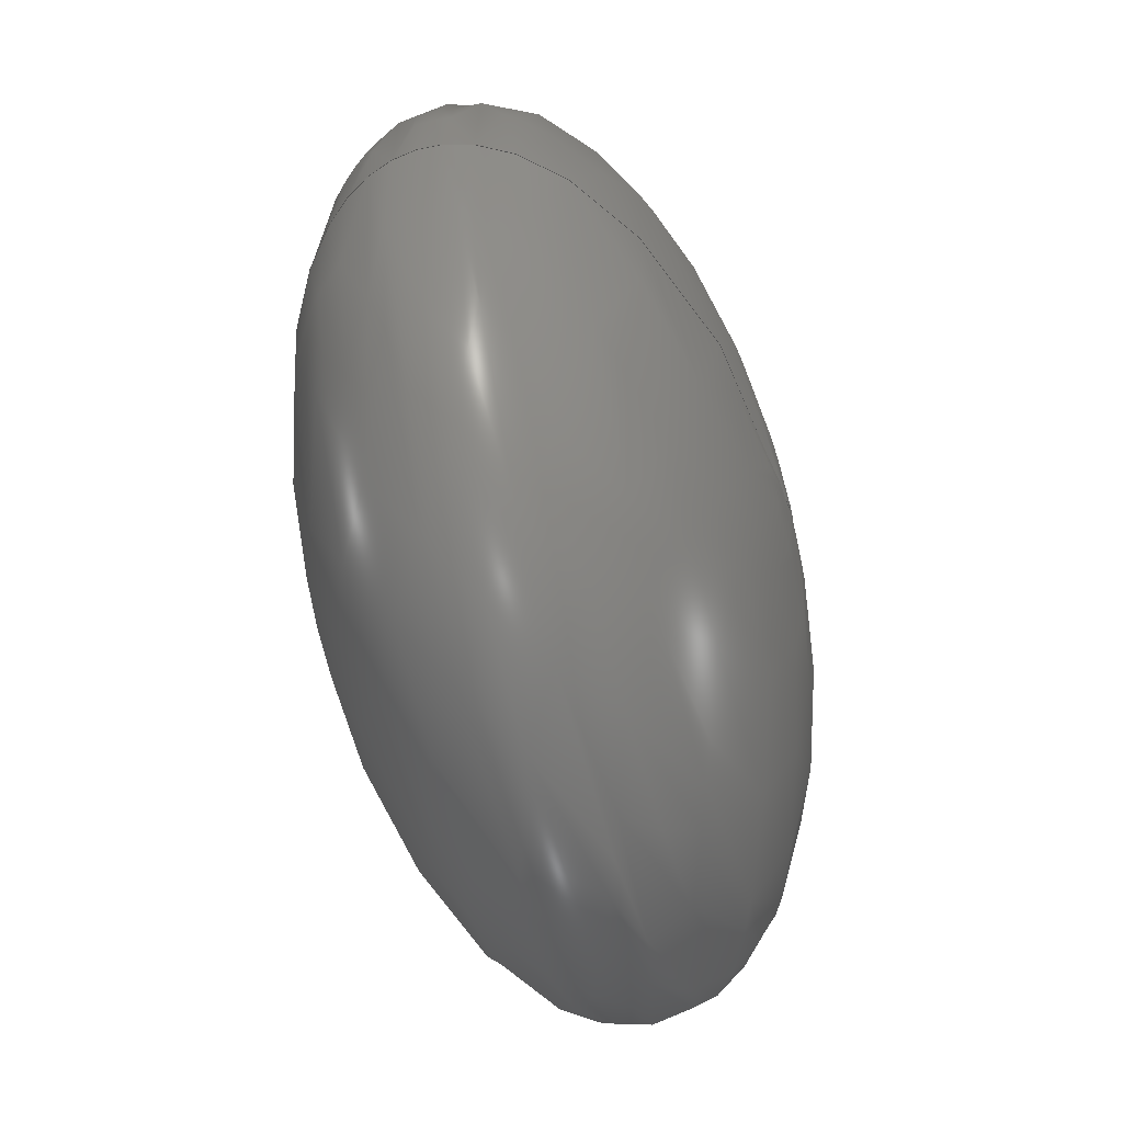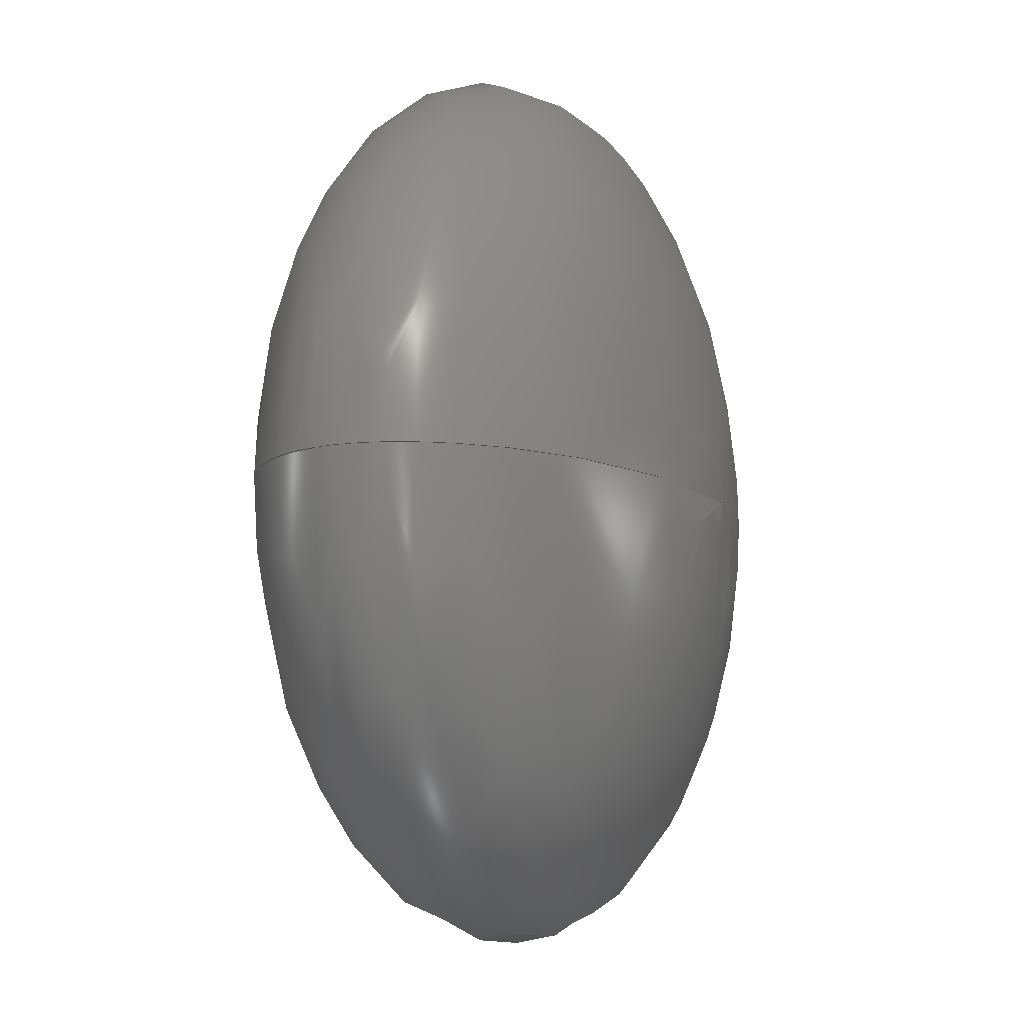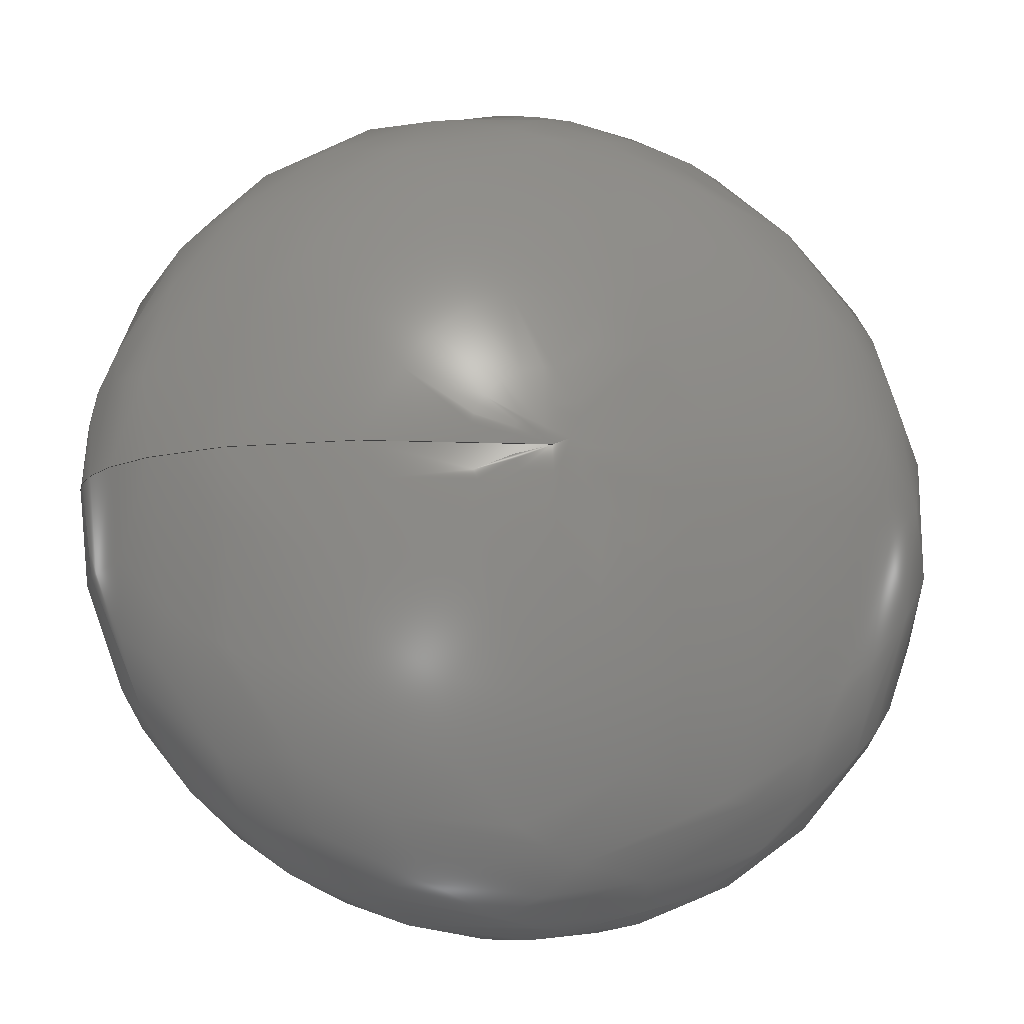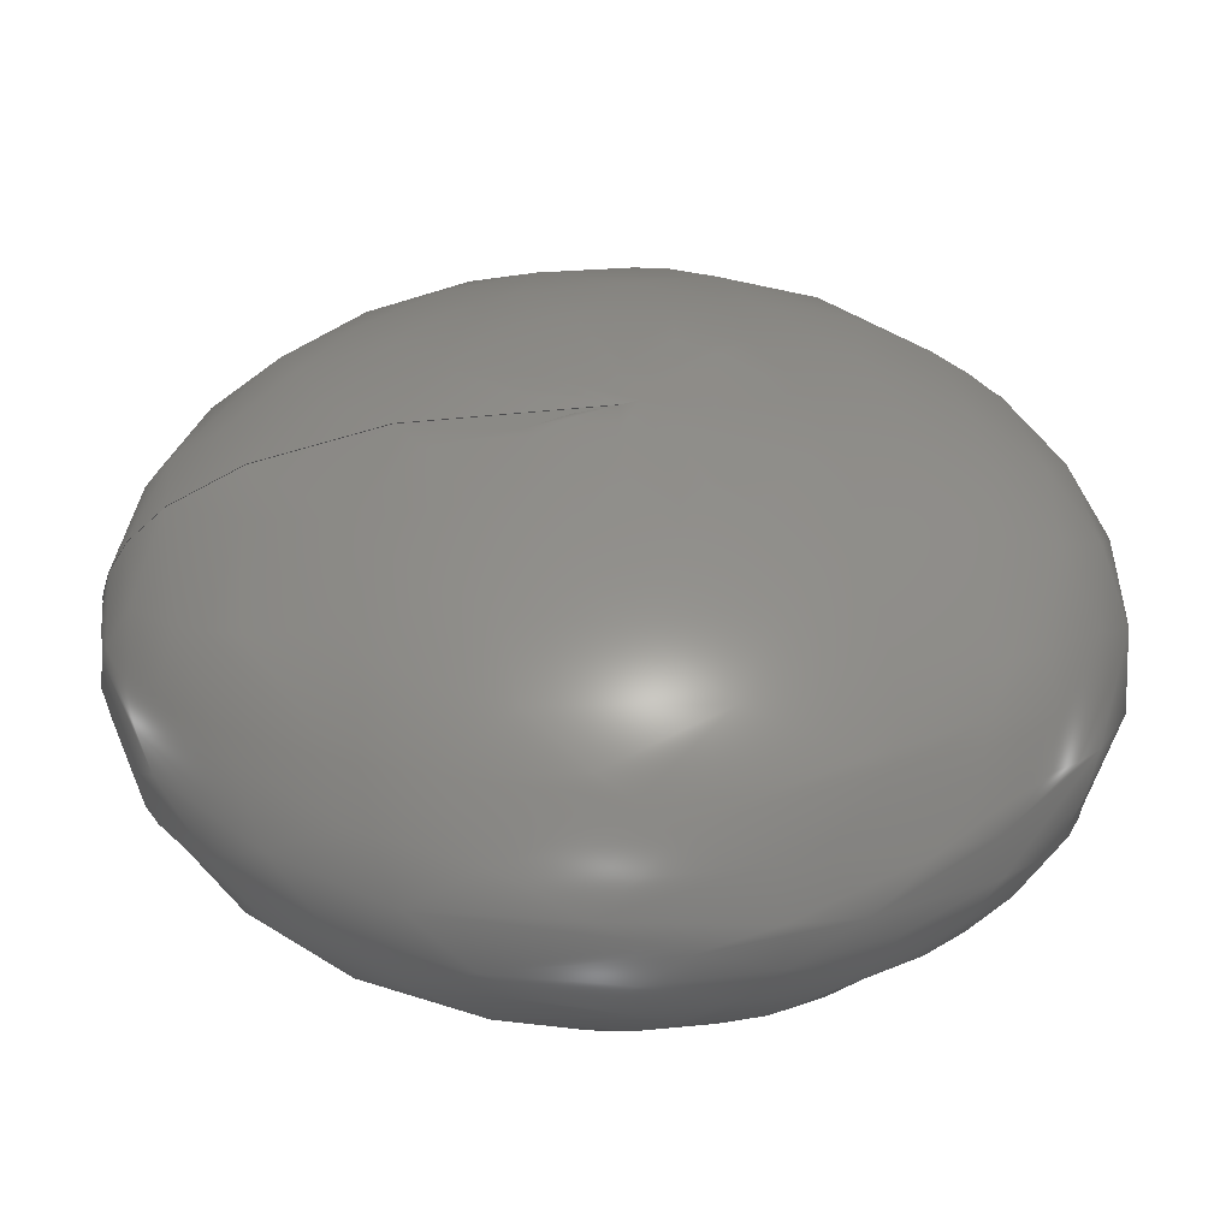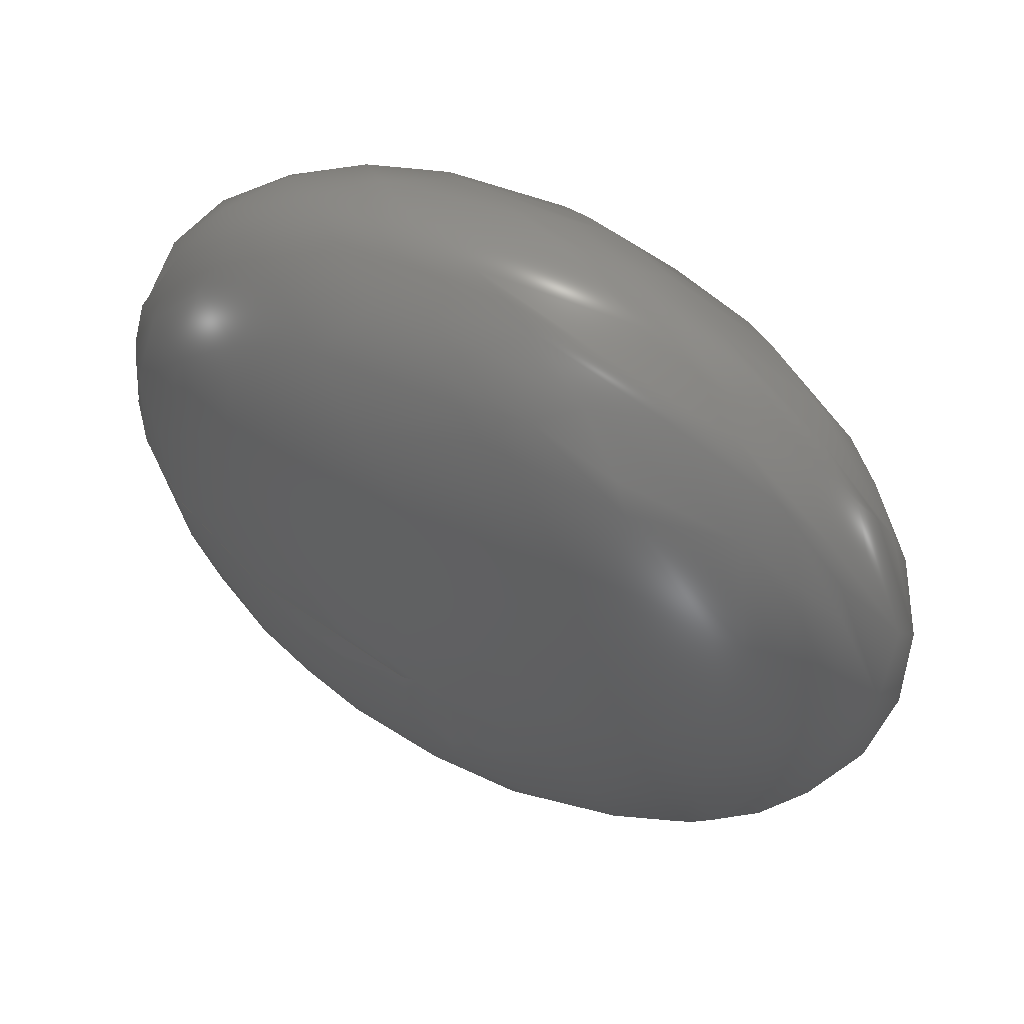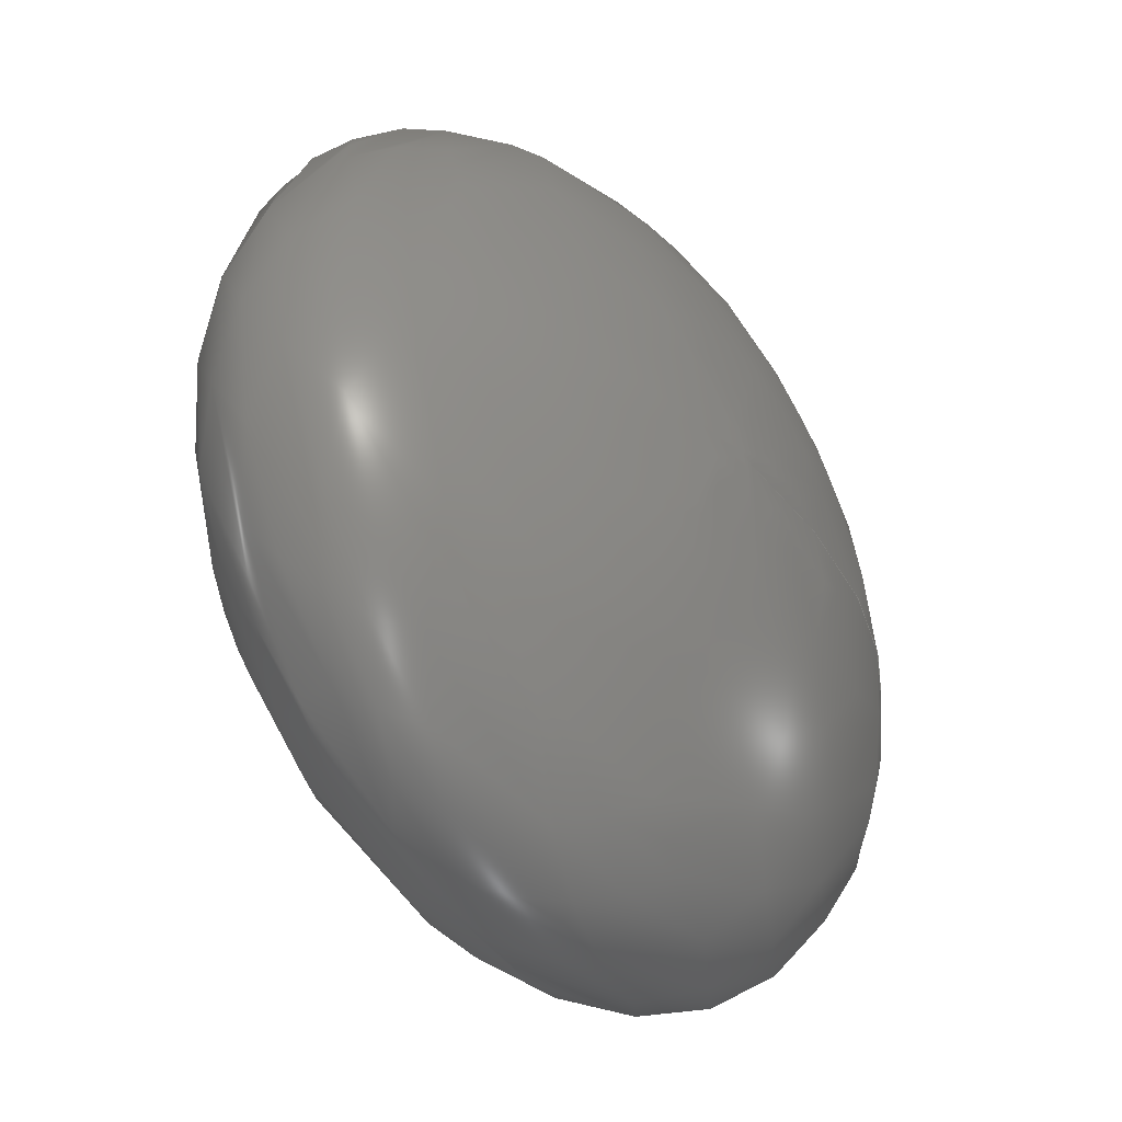
<metadata>
{"format":"step","ext":"step","renderer":"f3d","projection":"perspective","resolution":1024,"background":"white","views":[{"elev":-56.7,"azim":105.8,"up":"+Y"},{"elev":-8.2,"azim":107.1,"up":"+Y"},{"elev":-17.2,"azim":169.9,"up":"+Y"},{"elev":-51.2,"azim":179.5,"up":"+Y"},{"elev":59.1,"azim":-150.4,"up":"+Y"},{"elev":-39.2,"azim":-52.3,"up":"+Y"}]}
</metadata>
<code>
ISO-10303-21;
DATA;
#1 = APPLICATION_PROTOCOL_DEFINITION('committee draft',
  'automotive_design',1997,#2);
#2 = APPLICATION_CONTEXT(
  'core data for automotive mechanical design processes');
#3 = SHAPE_DEFINITION_REPRESENTATION(#4,#10);
#4 = PRODUCT_DEFINITION_SHAPE('','',#5);
#5 = PRODUCT_DEFINITION('design','',#6,#9);
#6 = PRODUCT_DEFINITION_FORMATION('','',#7);
#7 = PRODUCT('ASSEMBLY','ASSEMBLY','',(#8));
#8 = MECHANICAL_CONTEXT('',#2,'mechanical');
#9 = PRODUCT_DEFINITION_CONTEXT('part definition',#2,'design');
#10 = SHAPE_REPRESENTATION('',(#11,#15),#19);
#11 = AXIS2_PLACEMENT_3D('',#12,#13,#14);
#12 = CARTESIAN_POINT('',(0,0,0));
#13 = DIRECTION('',(0,0,1));
#14 = DIRECTION('',(1,0,-0));
#15 = AXIS2_PLACEMENT_3D('',#16,#17,#18);
#16 = CARTESIAN_POINT('',(0,0,0));
#17 = DIRECTION('',(0,0,1));
#18 = DIRECTION('',(1,0,0));
#19 = ( GEOMETRIC_REPRESENTATION_CONTEXT(3) 
GLOBAL_UNCERTAINTY_ASSIGNED_CONTEXT((#23)) GLOBAL_UNIT_ASSIGNED_CONTEXT(
(#20,#21,#22)) REPRESENTATION_CONTEXT('Context #1',
  '3D Context with UNIT and UNCERTAINTY') );
#20 = ( LENGTH_UNIT() NAMED_UNIT(*) SI_UNIT(.MILLI.,.METRE.) );
#21 = ( NAMED_UNIT(*) PLANE_ANGLE_UNIT() SI_UNIT($,.RADIAN.) );
#22 = ( NAMED_UNIT(*) SI_UNIT($,.STERADIAN.) SOLID_ANGLE_UNIT() );
#23 = UNCERTAINTY_MEASURE_WITH_UNIT(LENGTH_MEASURE(1e-07),#20,
  'distance_accuracy_value','confusion accuracy');
#24 = PRODUCT_TYPE('part',$,(#7));
#25 = ADVANCED_BREP_SHAPE_REPRESENTATION('',(#11,#26),#69);
#26 = MANIFOLD_SOLID_BREP('',#27);
#27 = CLOSED_SHELL('',(#28));
#28 = ADVANCED_FACE('',(#29),#33,.T.);
#29 = FACE_BOUND('',#30,.T.);
#30 = VERTEX_LOOP('',#31);
#31 = VERTEX_POINT('',#32);
#32 = CARTESIAN_POINT('',(2.449e-16,-5.999e-32,-2));
#33 = ( BOUNDED_SURFACE() B_SPLINE_SURFACE(2,2,(
    (#34,#35,#36,#37,#38)
    ,(#39,#40,#41,#42,#43)
    ,(#44,#45,#46,#47,#48)
    ,(#49,#50,#51,#52,#53)
    ,(#54,#55,#56,#57,#58)
    ,(#59,#60,#61,#62,#63)
    ,(#64,#65,#66,#67,#68
)),.UNSPECIFIED.,.T.,.F.,.F.) B_SPLINE_SURFACE_WITH_KNOTS((1,2,2,2,2,1),
  (3,2,3),(-2.094,0,2.094,4.189,
    6.283,8.378),(-1.571,0,1.571),
.UNSPECIFIED.) GEOMETRIC_REPRESENTATION_ITEM() RATIONAL_B_SPLINE_SURFACE
((
    (1,0.7071,1,0.7071,1)
    ,(0.5,0.3536,0.5,0.3536,0.5)
    ,(1,0.7071,1,0.7071,1)
    ,(0.5,0.3536,0.5,0.3536,0.5)
    ,(1,0.7071,1,0.7071,1)
    ,(0.5,0.3536,0.5,0.3536,0.5)
,(1,0.7071,1,0.7071,1
))) REPRESENTATION_ITEM('') SURFACE() );
#34 = CARTESIAN_POINT('',(2.449e-16,0,-2));
#35 = CARTESIAN_POINT('',(4,0,-2));
#36 = CARTESIAN_POINT('',(4,0,0));
#37 = CARTESIAN_POINT('',(4,0,2));
#38 = CARTESIAN_POINT('',(2.449e-16,0,2));
#39 = CARTESIAN_POINT('',(2.449e-16,4.242e-16,-2));
#40 = CARTESIAN_POINT('',(4,6.928,-2));
#41 = CARTESIAN_POINT('',(4,6.928,0));
#42 = CARTESIAN_POINT('',(4,6.928,2));
#43 = CARTESIAN_POINT('',(2.449e-16,4.242e-16,2));
#44 = CARTESIAN_POINT('',(-1.225e-16,2.121e-16,-2));
#45 = CARTESIAN_POINT('',(-2,3.464,-2));
#46 = CARTESIAN_POINT('',(-2,3.464,0));
#47 = CARTESIAN_POINT('',(-2,3.464,2));
#48 = CARTESIAN_POINT('',(-1.225e-16,2.121e-16,2));
#49 = CARTESIAN_POINT('',(-4.899e-16,5.999e-32,-2));
#50 = CARTESIAN_POINT('',(-8,9.797e-16,-2));
#51 = CARTESIAN_POINT('',(-8,9.797e-16,0));
#52 = CARTESIAN_POINT('',(-8,9.797e-16,2));
#53 = CARTESIAN_POINT('',(-4.899e-16,5.999e-32,2));
#54 = CARTESIAN_POINT('',(-1.225e-16,-2.121e-16,-2));
#55 = CARTESIAN_POINT('',(-2,-3.464,-2));
#56 = CARTESIAN_POINT('',(-2,-3.464,0));
#57 = CARTESIAN_POINT('',(-2,-3.464,2));
#58 = CARTESIAN_POINT('',(-1.225e-16,-2.121e-16,2));
#59 = CARTESIAN_POINT('',(2.449e-16,-4.242e-16,-2));
#60 = CARTESIAN_POINT('',(4,-6.928,-2));
#61 = CARTESIAN_POINT('',(4,-6.928,0));
#62 = CARTESIAN_POINT('',(4,-6.928,2));
#63 = CARTESIAN_POINT('',(2.449e-16,-4.242e-16,2));
#64 = CARTESIAN_POINT('',(2.449e-16,0,-2));
#65 = CARTESIAN_POINT('',(4,0,-2));
#66 = CARTESIAN_POINT('',(4,0,0));
#67 = CARTESIAN_POINT('',(4,0,2));
#68 = CARTESIAN_POINT('',(2.449e-16,0,2));
#69 = ( GEOMETRIC_REPRESENTATION_CONTEXT(3) 
GLOBAL_UNCERTAINTY_ASSIGNED_CONTEXT((#73)) GLOBAL_UNIT_ASSIGNED_CONTEXT(
(#70,#71,#72)) REPRESENTATION_CONTEXT('Context #1',
  '3D Context with UNIT and UNCERTAINTY') );
#70 = ( LENGTH_UNIT() NAMED_UNIT(*) SI_UNIT(.MILLI.,.METRE.) );
#71 = ( NAMED_UNIT(*) PLANE_ANGLE_UNIT() SI_UNIT($,.RADIAN.) );
#72 = ( NAMED_UNIT(*) SI_UNIT($,.STERADIAN.) SOLID_ANGLE_UNIT() );
#73 = UNCERTAINTY_MEASURE_WITH_UNIT(LENGTH_MEASURE(1e-07),#70,
  'distance_accuracy_value','confusion accuracy');
#74 = SHAPE_DEFINITION_REPRESENTATION(#75,#25);
#75 = PRODUCT_DEFINITION_SHAPE('','',#76);
#76 = PRODUCT_DEFINITION('design','',#77,#80);
#77 = PRODUCT_DEFINITION_FORMATION('','',#78);
#78 = PRODUCT('Ellipsoid','Ellipsoid','',(#79));
#79 = MECHANICAL_CONTEXT('',#2,'mechanical');
#80 = PRODUCT_DEFINITION_CONTEXT('part definition',#2,'design');
#81 = CONTEXT_DEPENDENT_SHAPE_REPRESENTATION(#82,#84);
#82 = ( REPRESENTATION_RELATIONSHIP('','',#25,#10) 
REPRESENTATION_RELATIONSHIP_WITH_TRANSFORMATION(#83) 
SHAPE_REPRESENTATION_RELATIONSHIP() );
#83 = ITEM_DEFINED_TRANSFORMATION('','',#11,#15);
#84 = PRODUCT_DEFINITION_SHAPE('Placement','Placement of an item',#85);
#85 = NEXT_ASSEMBLY_USAGE_OCCURRENCE('1','=>[0:1:1:2]','',#5,#76,$);
#86 = PRODUCT_TYPE('part',$,(#78));
#87 = MECHANICAL_DESIGN_GEOMETRIC_PRESENTATION_REPRESENTATION('',(#88),
  #69);
#88 = STYLED_ITEM('color',(#89),#28);
#89 = PRESENTATION_STYLE_ASSIGNMENT((#90));
#90 = SURFACE_STYLE_USAGE(.BOTH.,#91);
#91 = SURFACE_SIDE_STYLE('',(#92));
#92 = SURFACE_STYLE_FILL_AREA(#93);
#93 = FILL_AREA_STYLE('',(#94));
#94 = FILL_AREA_STYLE_COLOUR('',#95);
#95 = COLOUR_RGB('',0.8,0.8,0.8);
ENDSEC;
END-ISO-10303-21;

</code>
